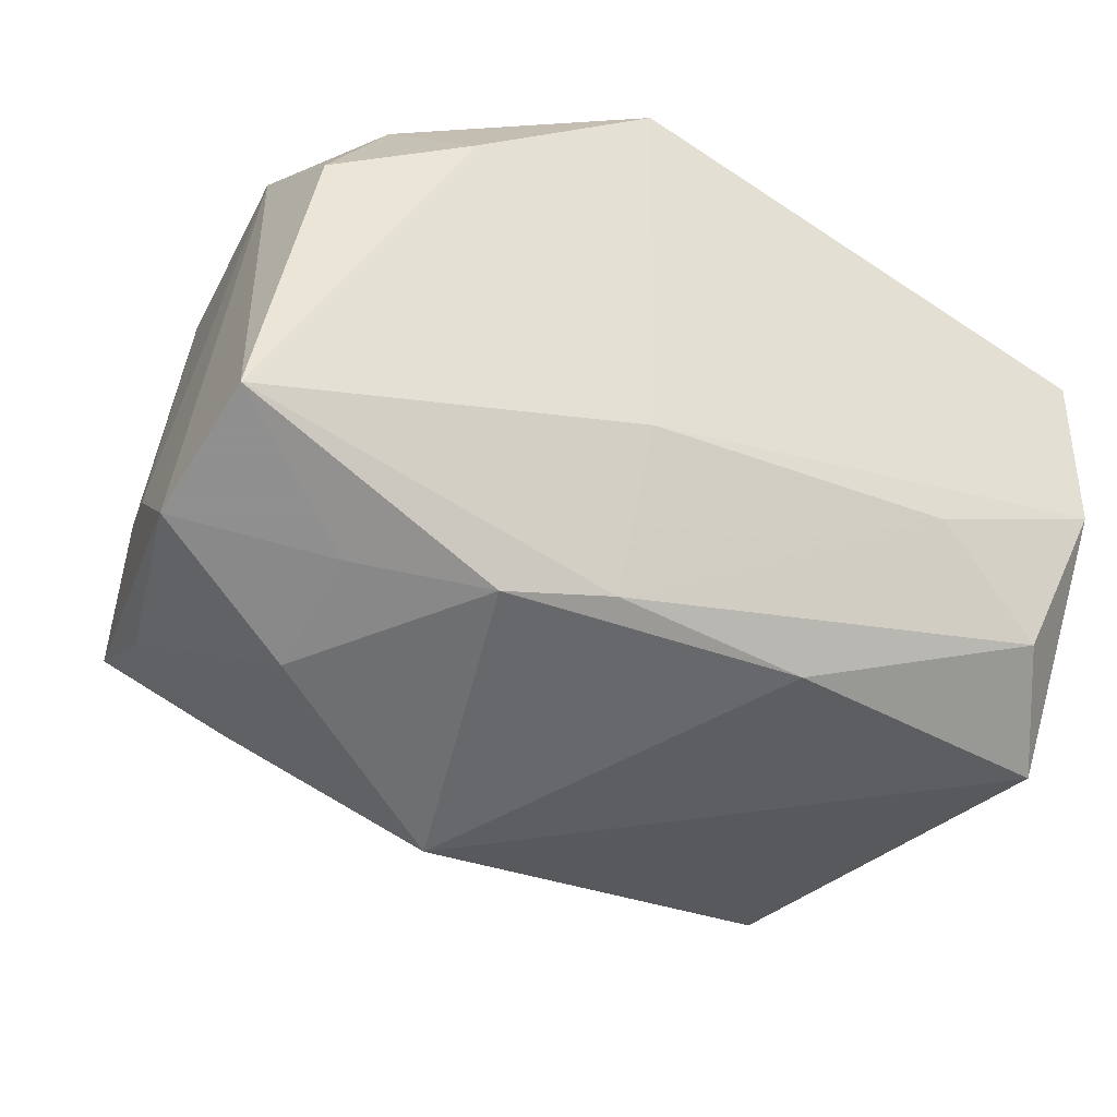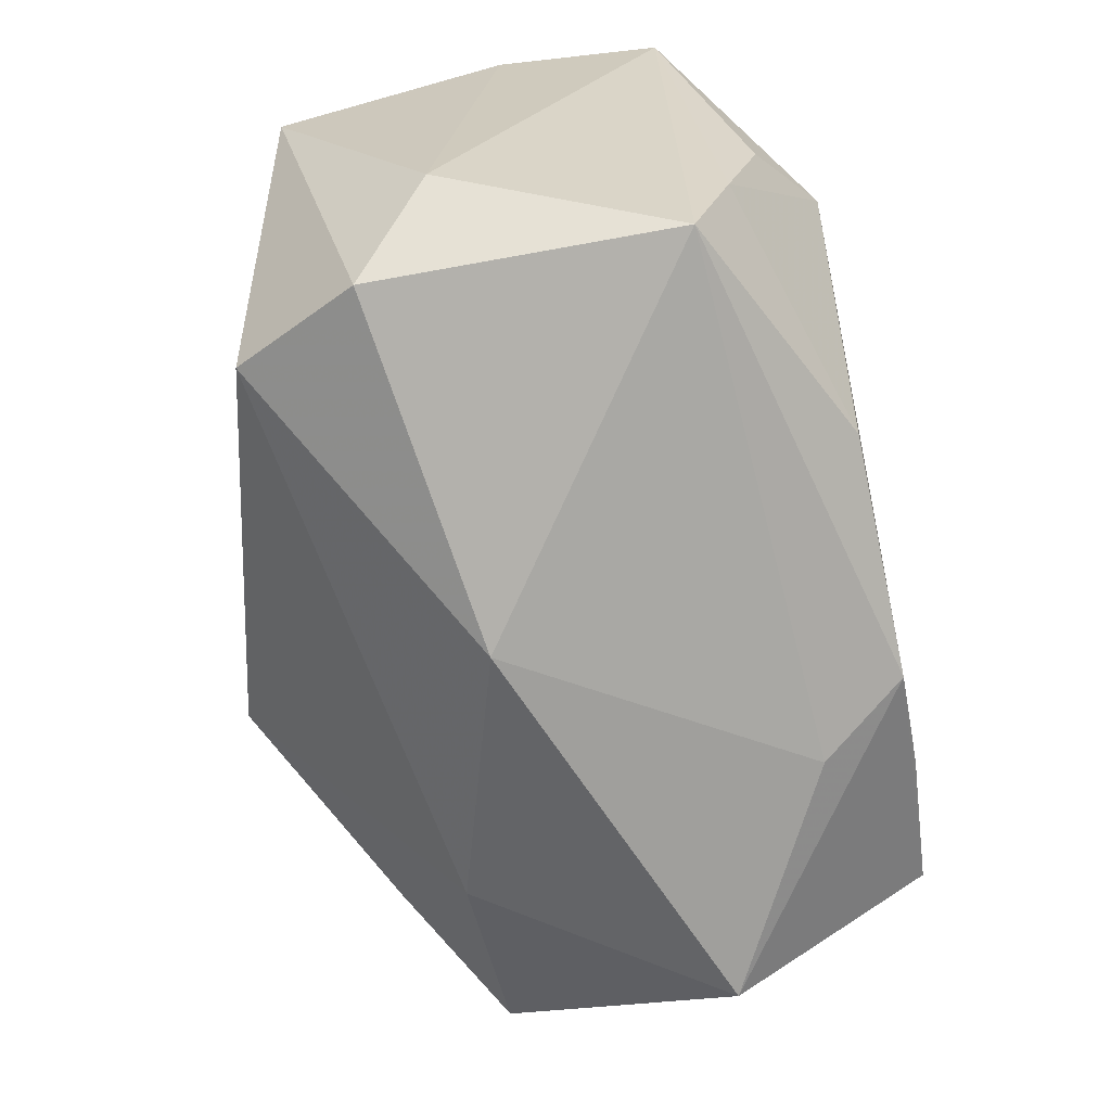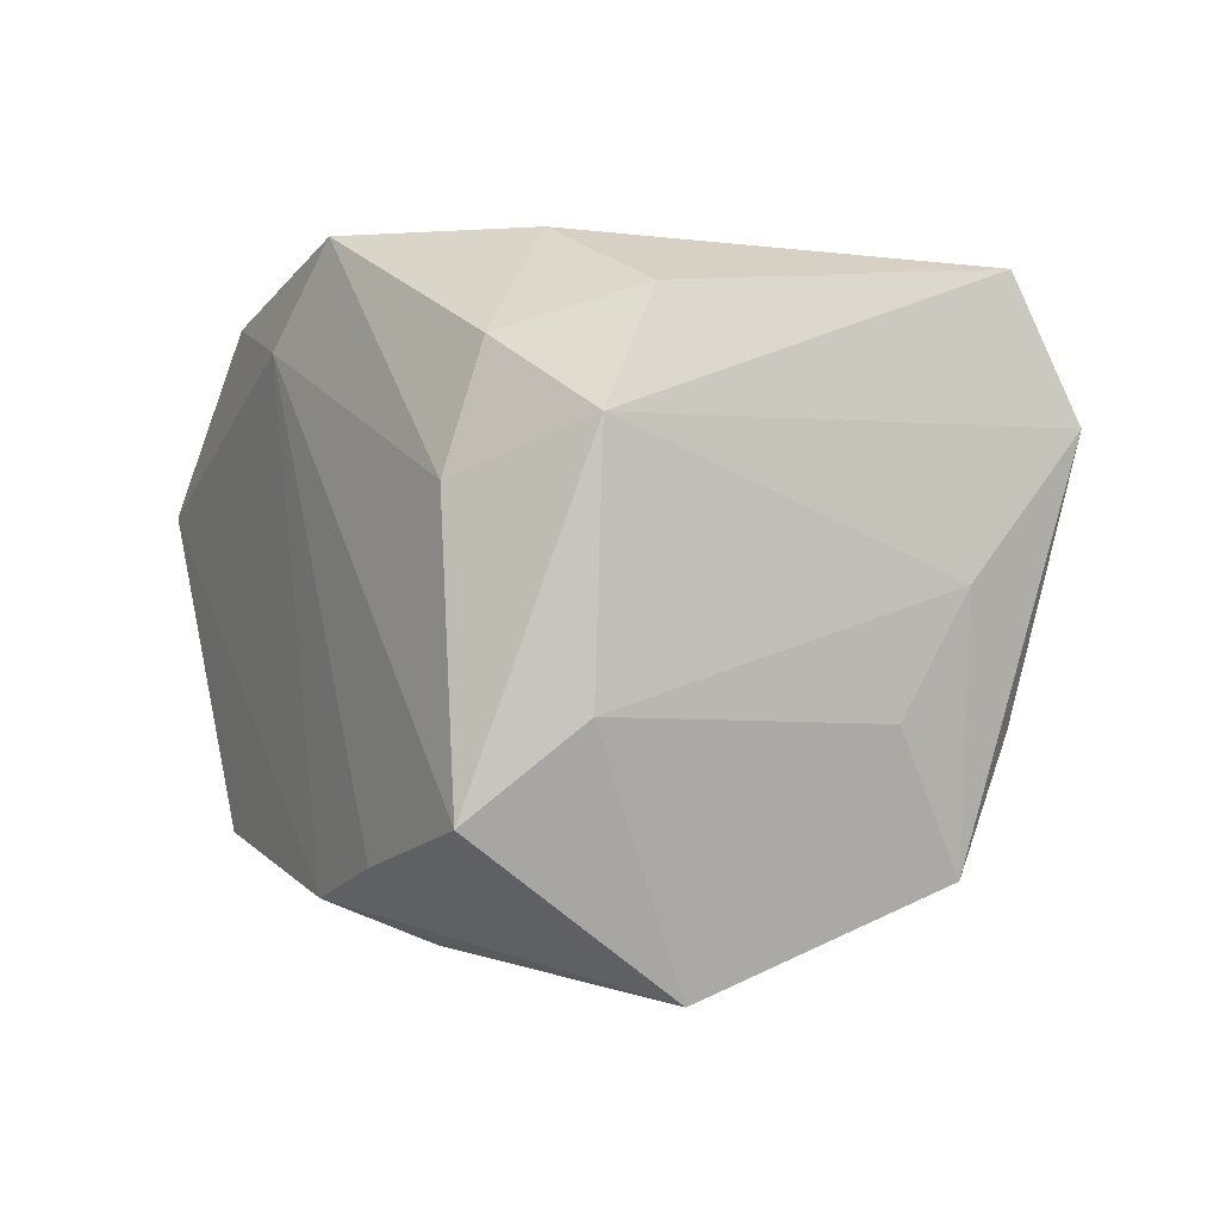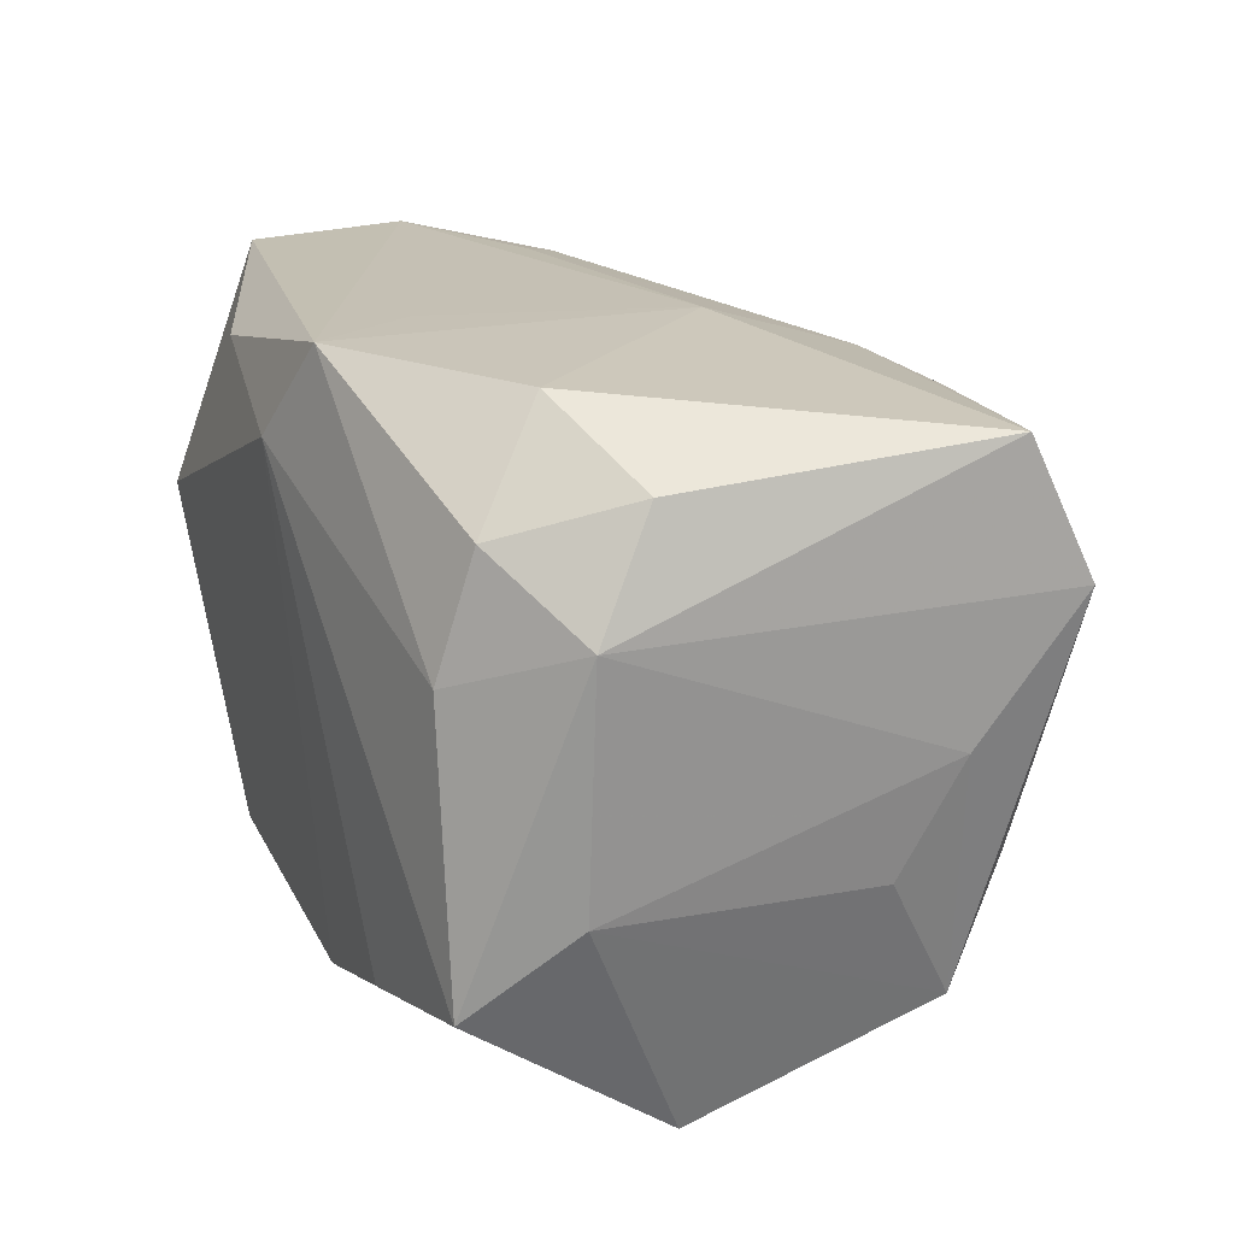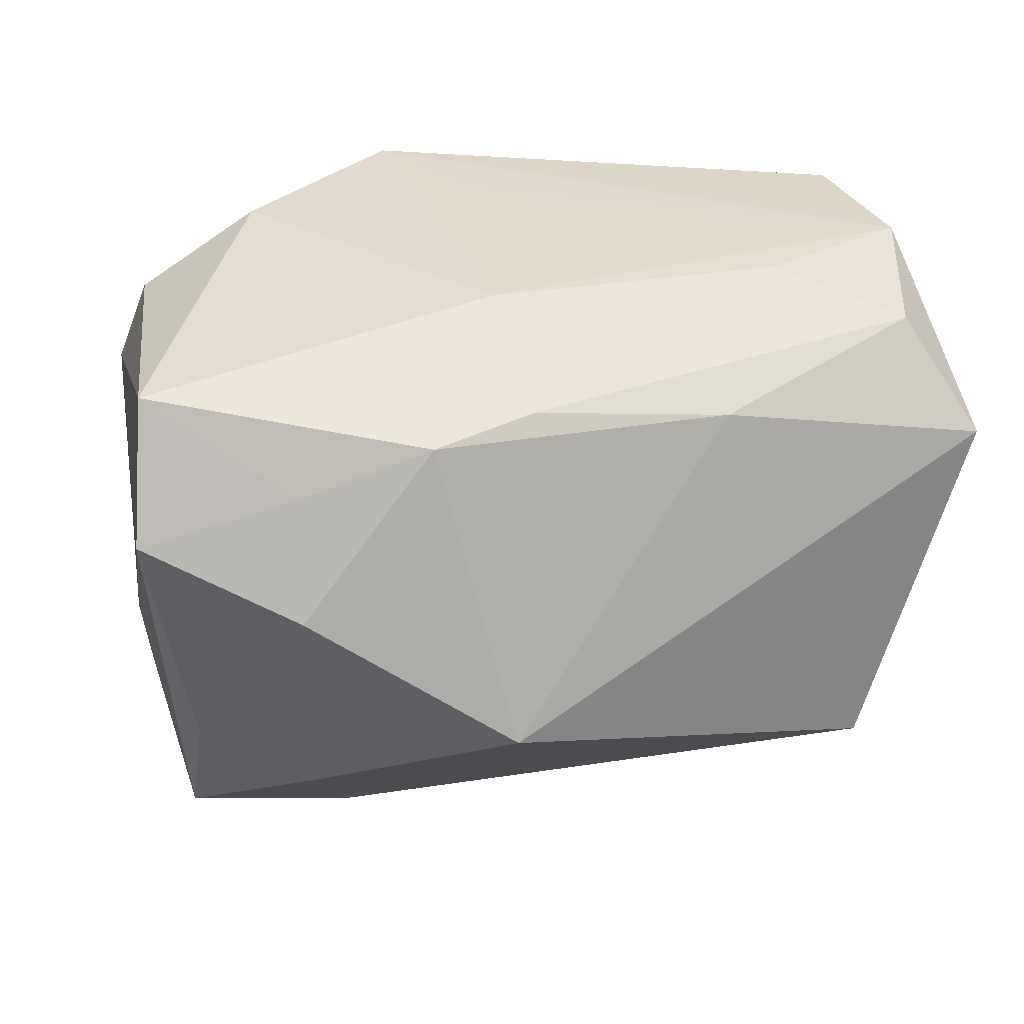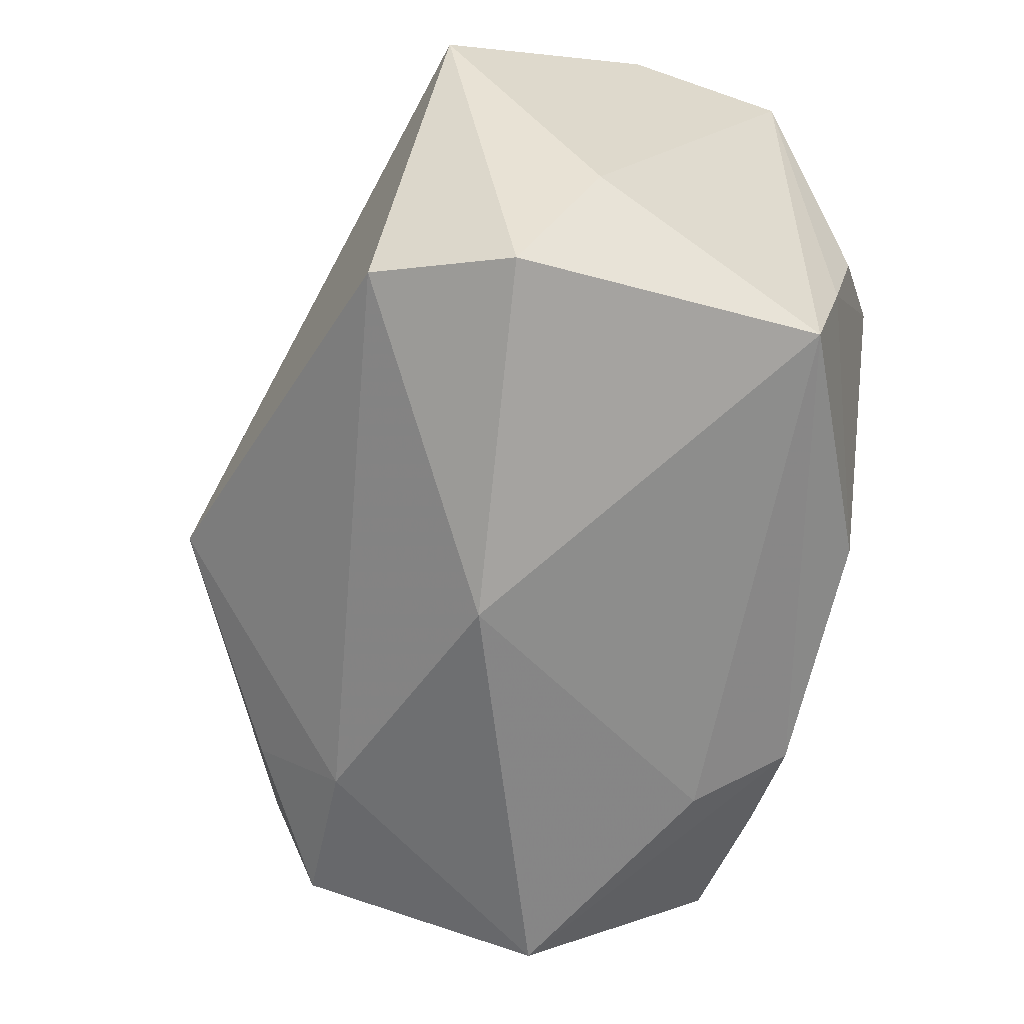
<metadata>
{"format":"obj","ext":"obj","renderer":"f3d","projection":"perspective","resolution":1024,"background":"white","views":[{"elev":-36.4,"azim":-24.8,"up":"+Y"},{"elev":-65.5,"azim":97.6,"up":"+Z"},{"elev":-0.4,"azim":-120.8,"up":"+Z"},{"elev":22.1,"azim":-119.5,"up":"+Z"},{"elev":30.1,"azim":-19.4,"up":"+Z"},{"elev":-60.4,"azim":71.5,"up":"+Z"}]}
</metadata>
<code>
v -0.03152 0.009276 -0.03022
v -0.005514 -0.02294 0.02109
v 0.02459 -0.007908 0.0245
v 0.0355 0.01666 -0.01007
v -0.02145 0.01536 0.02756
v -0.00493 0.02549 0.02815
v 0.02805 -0.02553 -0.01934
v -0.01574 0.02724 -0.02046
v 0.01565 0.02481 -0.01993
v 0.0008401 0.01468 0.02727
v -0.01538 -0.02463 0.02002
v -0.0265 -0.02047 -0.01578
v -0.0383 -0.005077 -0.009661
v -0.02994 0.02742 -0.01671
v -0.01092 0.01892 -0.02721
v -0.02838 -0.02679 0.005969
v -0.03906 -0.01492 0.02441
v -0.004382 -0.008492 0.02607
v 0.03474 0.01963 0.0006976
v -0.04007 -0.01026 0.0006012
v -0.0365 -0.01657 -0.01048
v -0.03313 0.01275 0.02241
v 0.01684 0.02365 0.02298
v -0.02545 0.02623 0.007997
v -0.03522 0.0184 0.01261
v -0.03669 -0.01182 -0.02165
v 0.03605 0.01322 -0.02194
v 0.04017 -0.002739 0.02433
v 0.04017 -0.008135 -0.01189
v 0.04017 -0.02272 0.01105
v -0.04121 -0.01993 0.01244
v -0.0106 -0.0332 -0.006613
v -0.02627 0.02303 0.01868
v -0.00553 0.02651 -0.02365
v 0.001128 0.02763 0.01941
v 0.004246 -0.007509 -0.03022
v -0.03483 0.01894 -0.008798
v 0.03983 0.01222 0.02448
v 0.03508 -0.01594 0.02099
v 0.02781 0.02511 0.007228
v 0.01308 -0.02369 0.01804
v 0.03499 -0.01427 -0.02306
v -0.02174 -0.01356 -0.02413
v -0.02712 -0.02279 0.01624
f 7 30 32
f 32 30 41
f 28 38 6
f 1 15 36
f 36 15 27
f 27 38 29
f 29 28 30
f 38 28 29
f 17 25 31
f 43 7 32
f 43 36 7
f 43 26 1
f 1 36 43
f 32 41 11
f 27 15 34
f 34 9 27
f 34 15 1
f 34 40 9
f 8 35 34
f 35 40 34
f 22 25 17
f 14 35 8
f 14 34 1
f 8 34 14
f 10 28 6
f 42 36 27
f 7 36 42
f 27 29 42
f 30 7 42
f 42 29 30
f 21 31 26
f 17 31 44
f 44 11 17
f 39 41 30
f 30 28 39
f 19 40 38
f 27 9 4
f 9 40 4
f 40 19 4
f 4 38 27
f 4 19 38
f 6 38 23
f 38 40 23
f 23 35 6
f 23 40 35
f 5 22 17
f 24 14 25
f 6 35 24
f 35 14 24
f 32 21 12
f 12 21 26
f 12 43 32
f 26 43 12
f 16 21 32
f 31 21 16
f 16 44 31
f 32 11 16
f 11 44 16
f 20 31 25
f 26 31 20
f 20 13 26
f 37 14 1
f 1 26 37
f 26 13 37
f 25 14 37
f 37 20 25
f 13 20 37
f 2 11 41
f 41 39 2
f 17 11 2
f 6 24 33
f 33 24 25
f 25 22 33
f 33 5 6
f 22 5 33
f 17 2 18
f 28 10 18
f 18 5 17
f 18 10 6
f 6 5 18
f 3 2 39
f 3 18 2
f 3 39 28
f 28 18 3

</code>
